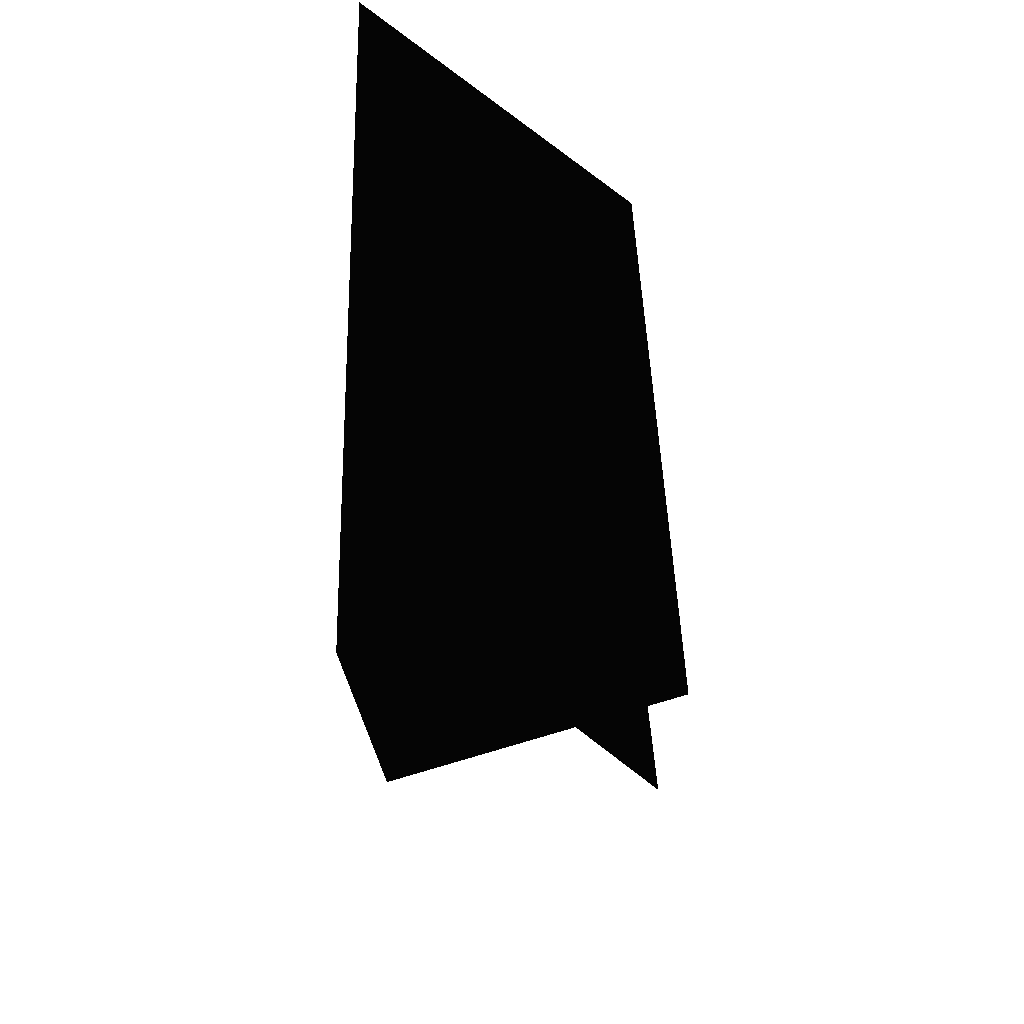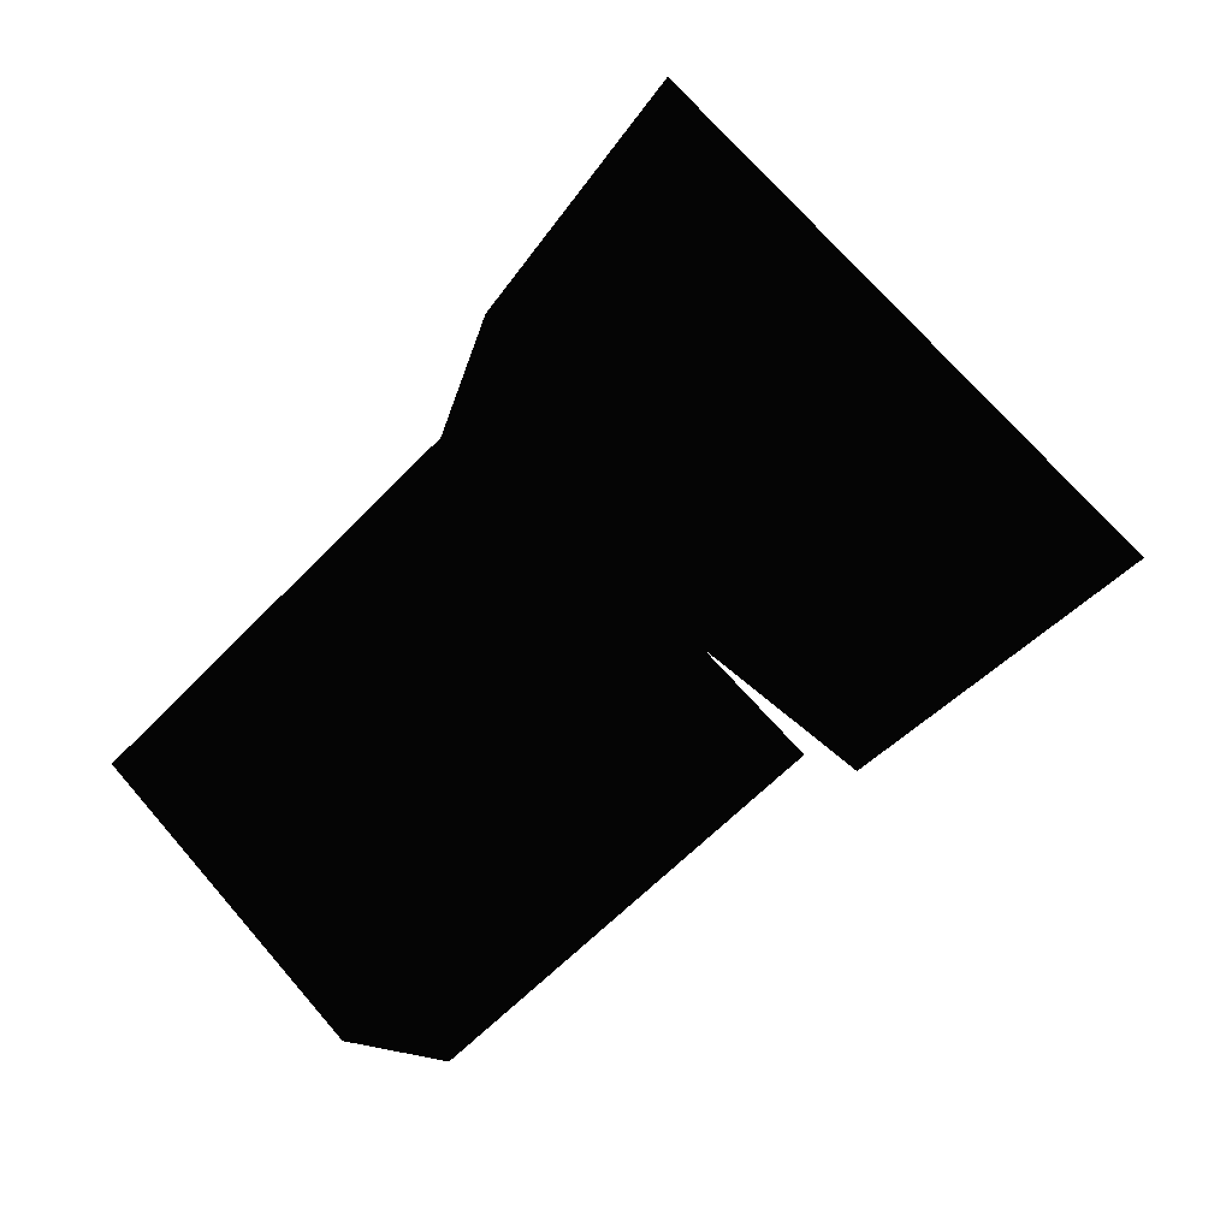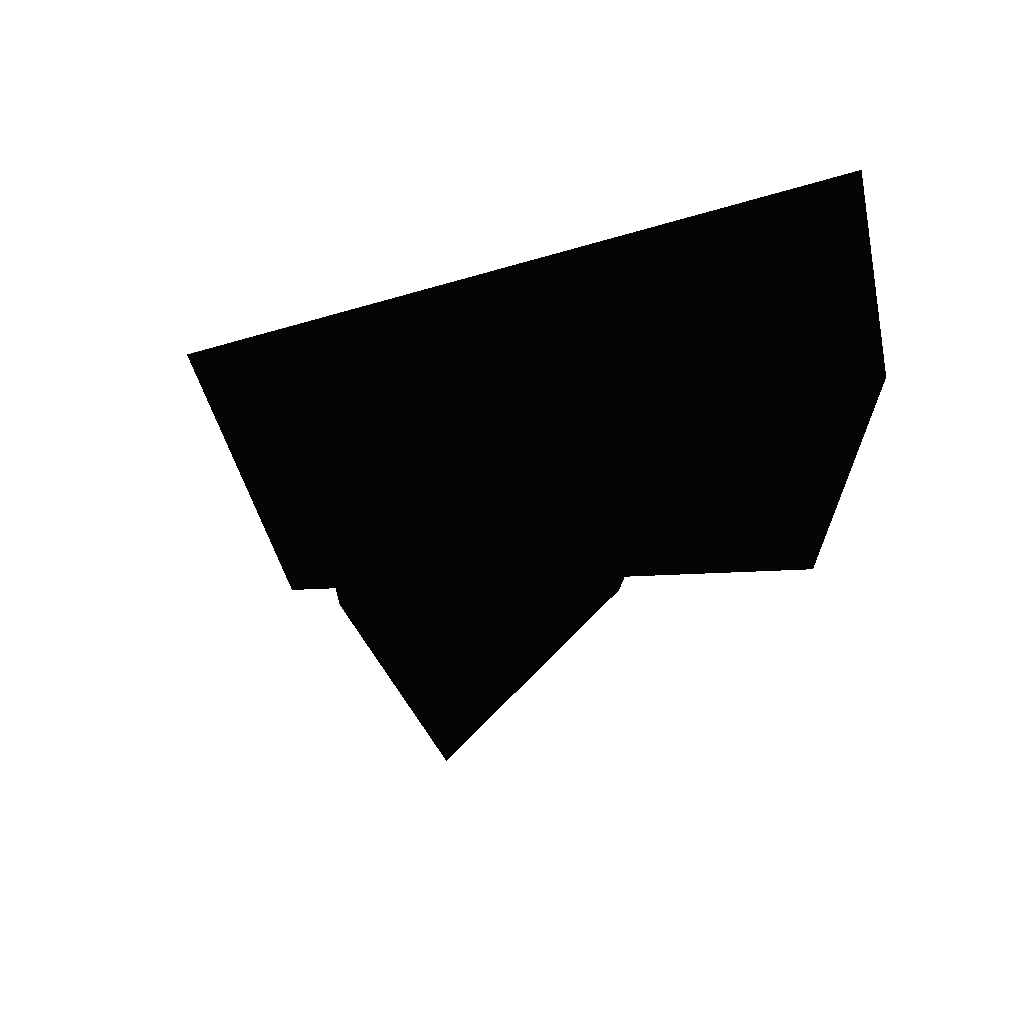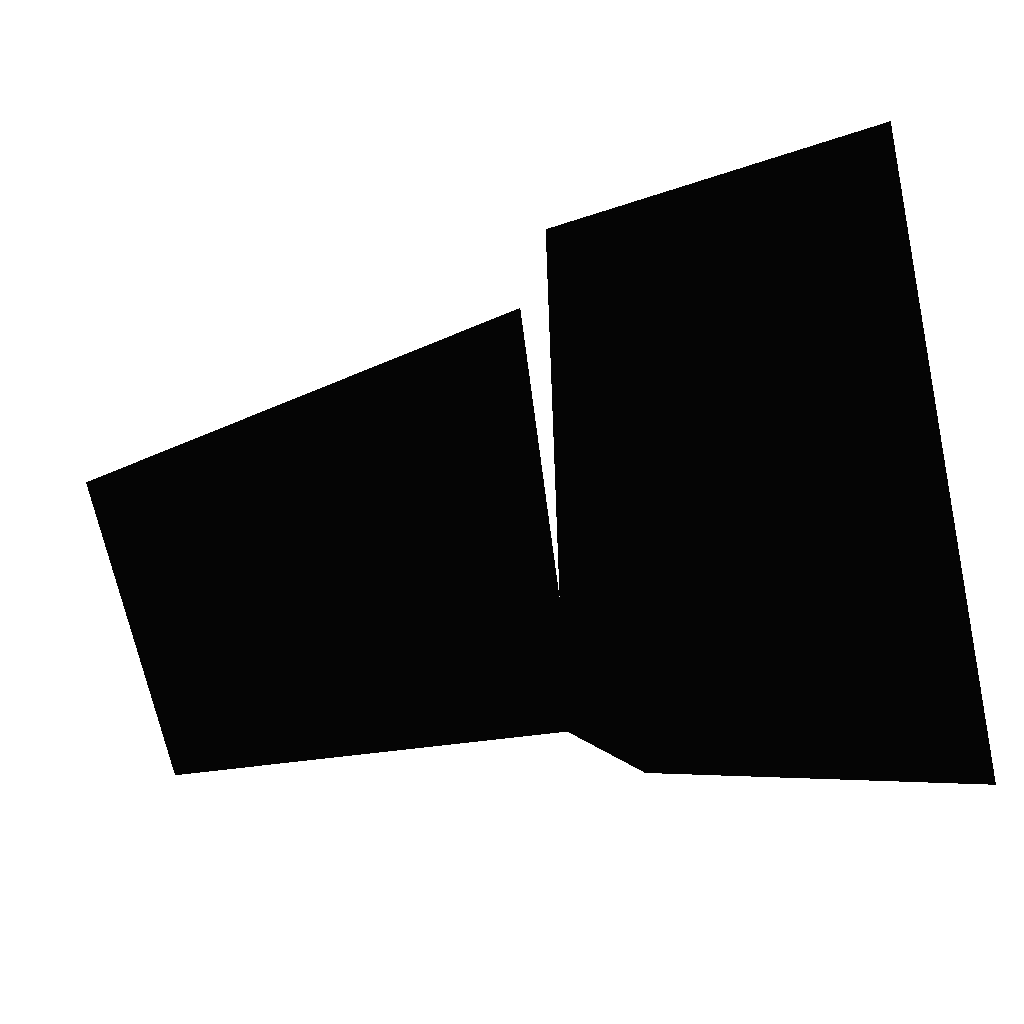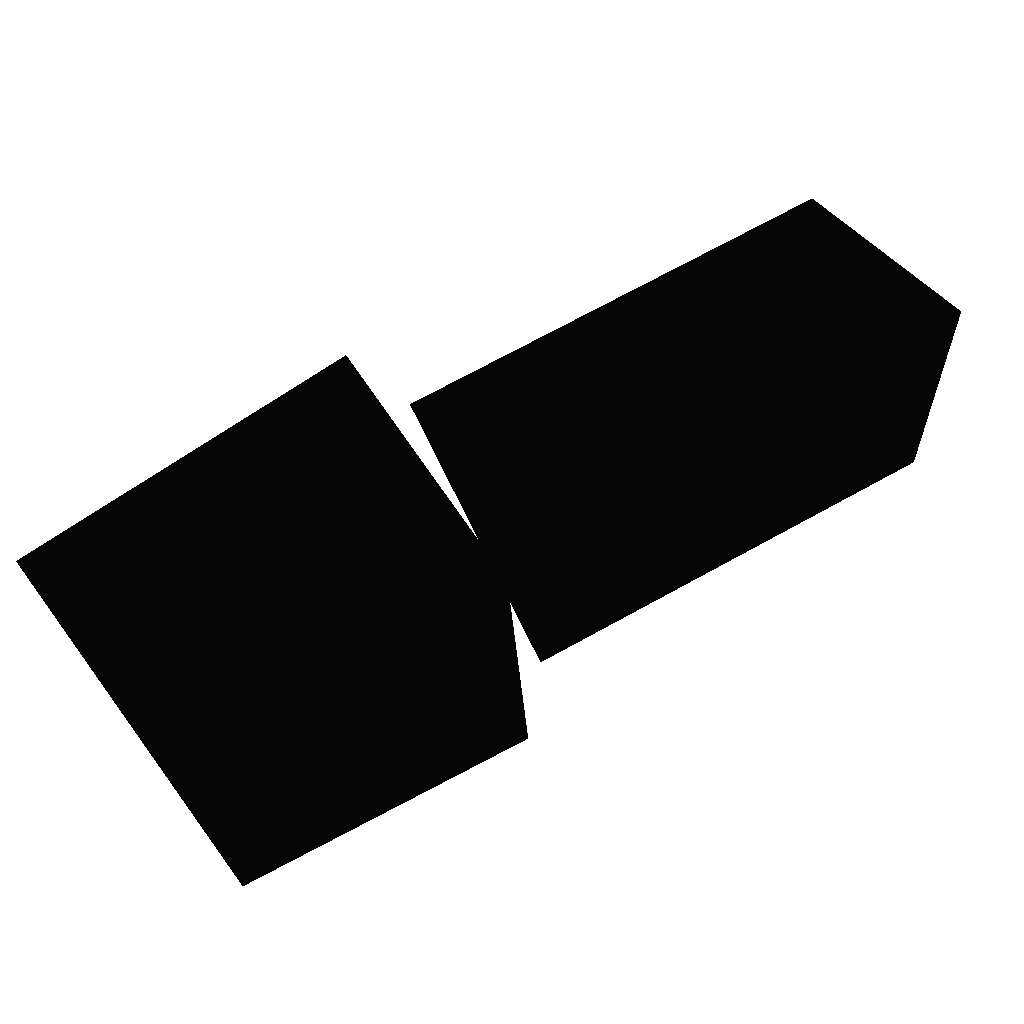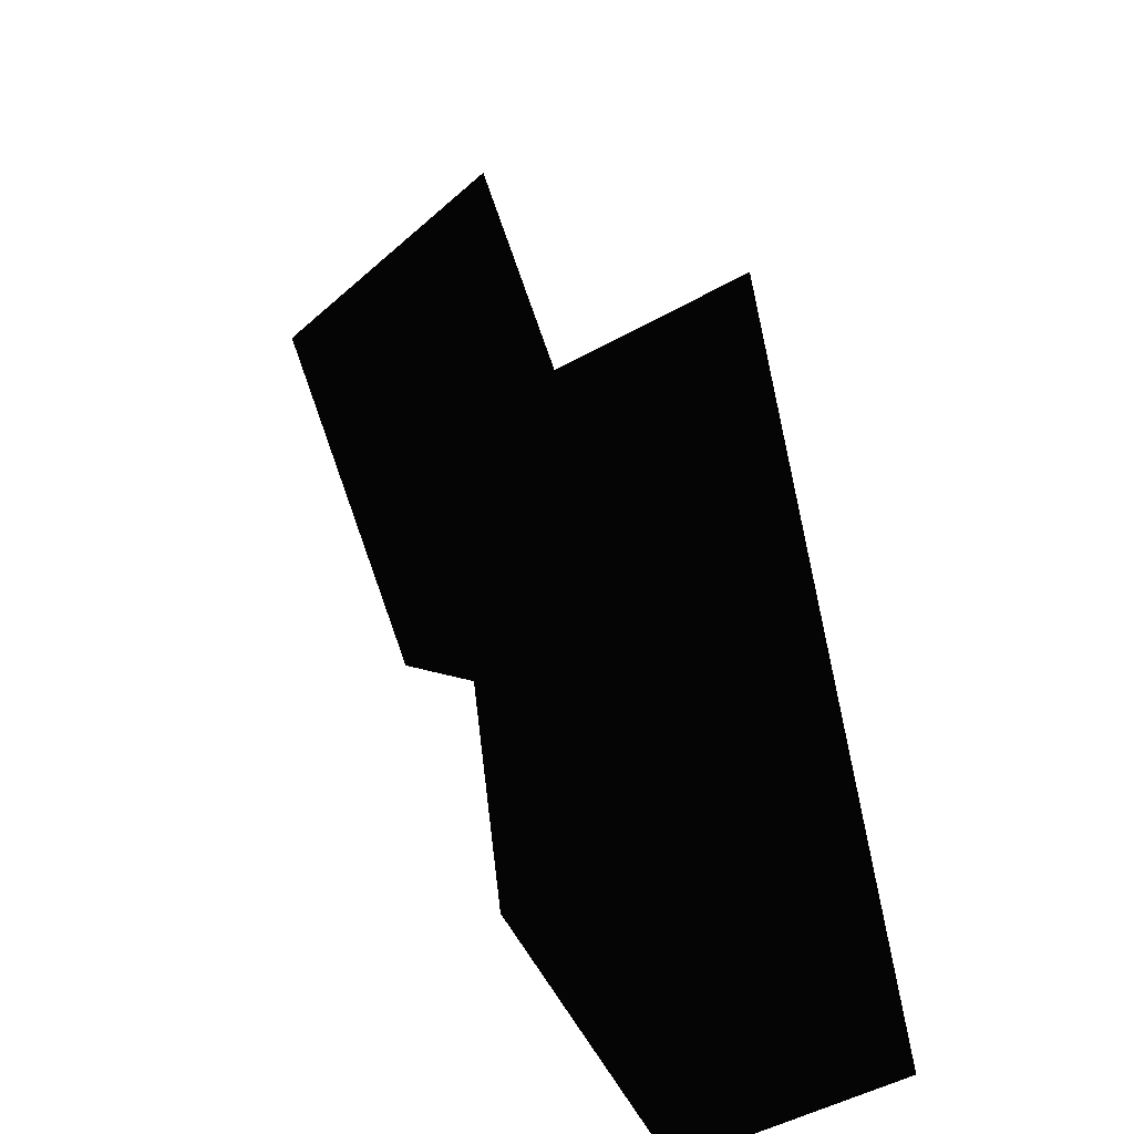
<metadata>
{"format":"stl","ext":"stl","renderer":"f3d","projection":"perspective","resolution":1024,"background":"white","views":[{"elev":-23.9,"azim":-86.6,"up":"+Y"},{"elev":60.7,"azim":130.8,"up":"+Z"},{"elev":-31.0,"azim":-93.2,"up":"+Z"},{"elev":-31.5,"azim":-161.6,"up":"+Y"},{"elev":73.1,"azim":-32.2,"up":"+Y"},{"elev":32.6,"azim":-115.5,"up":"+Y"}]}
</metadata>
<code>
# stl→obj: 13 verts, 18 faces
v -3.913e+13 1.003e+14 1.992e+14
v -3.913e+13 8.694e+13 1.522e+14
v -3.913e+13 1.043e+13 2.06e+14
v -3.913e+13 -2.951e+12 1.59e+14
v -9.745e+13 -2.951e+12 1.992e+14
v -3.02e+13 1.523e+13 1.961e+14
v 4.768e+13 8.248e+13 1.961e+14
v 4.802e+13 2.072e+13 2.019e+14
v 4.802e+13 5.846e+13 1.597e+14
v -2.815e+13 4.097e+13 1.491e+14
v -9.745e+13 -2.951e+12 1.59e+14
v -9.745e+13 1.003e+14 1.59e+14
v -3.02e+13 8.214e+13 1.656e+14
f 1 2 3
f 2 3 4
f 3 4 5
f 6 7 8
f 7 8 9
f 8 9 10
f 4 2 11
f 2 11 12
f 2 12 1
f 12 1 5
f 9 7 13
f 7 13 6
f 6 10 13
f 5 1 3
f 12 5 11
f 9 13 10
f 5 4 11
f 10 8 6

</code>
